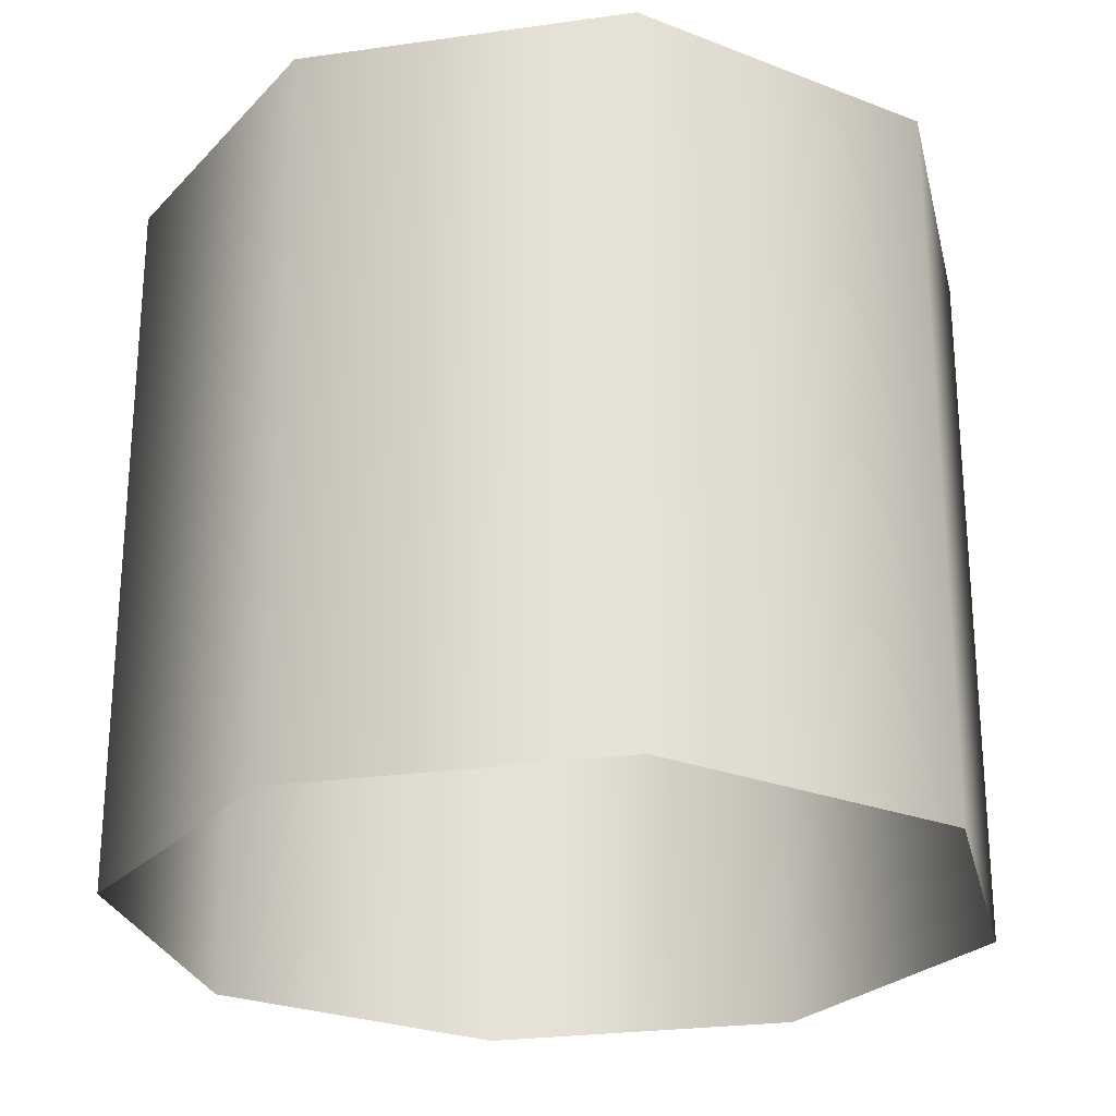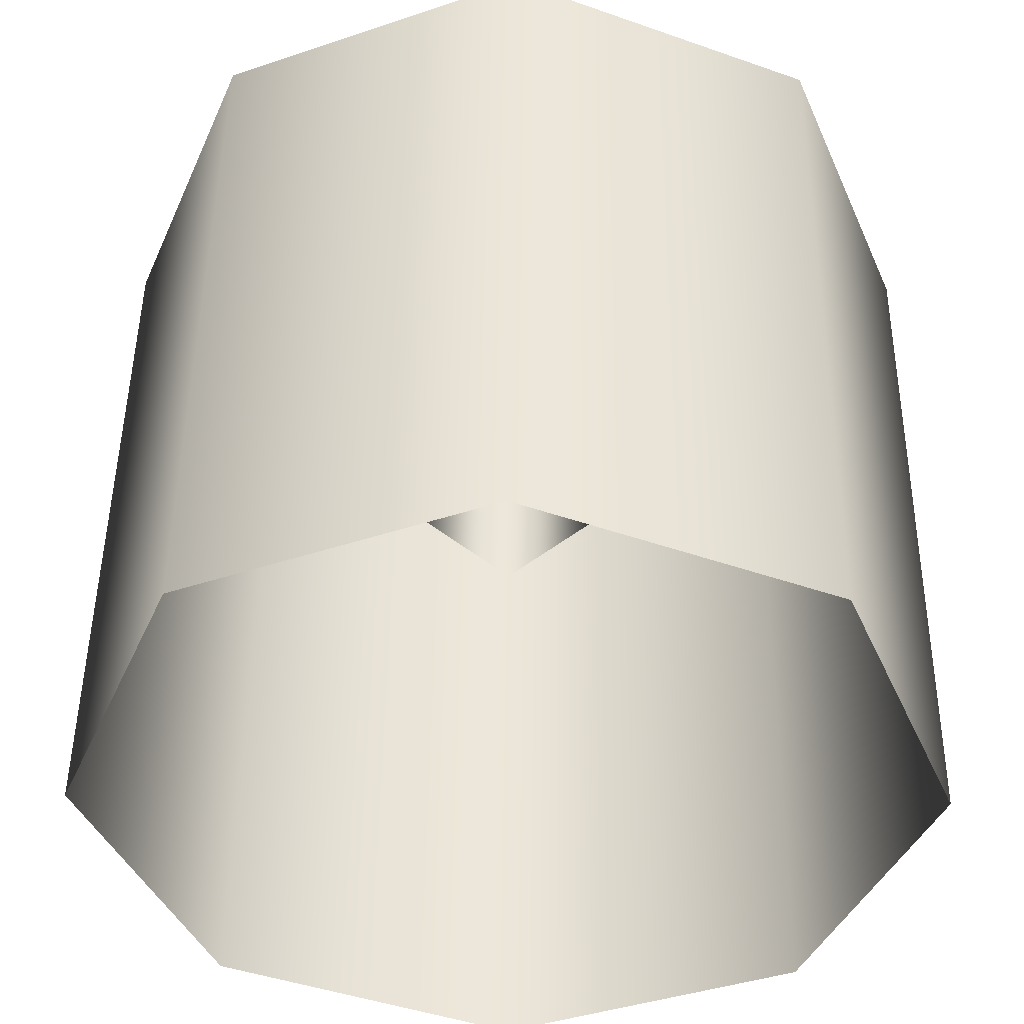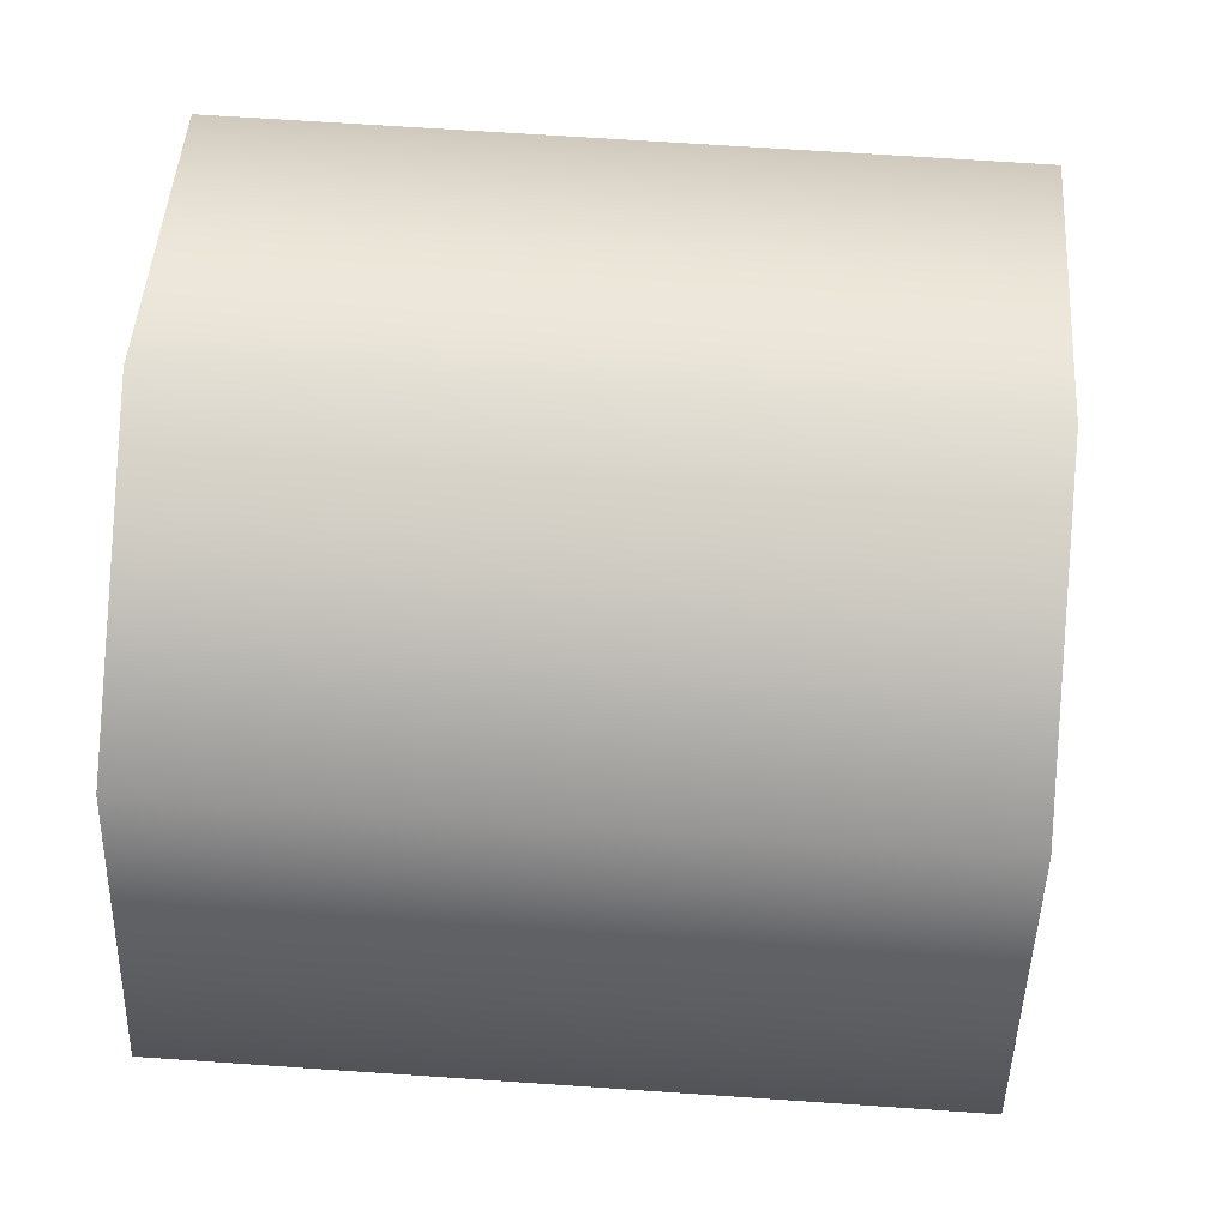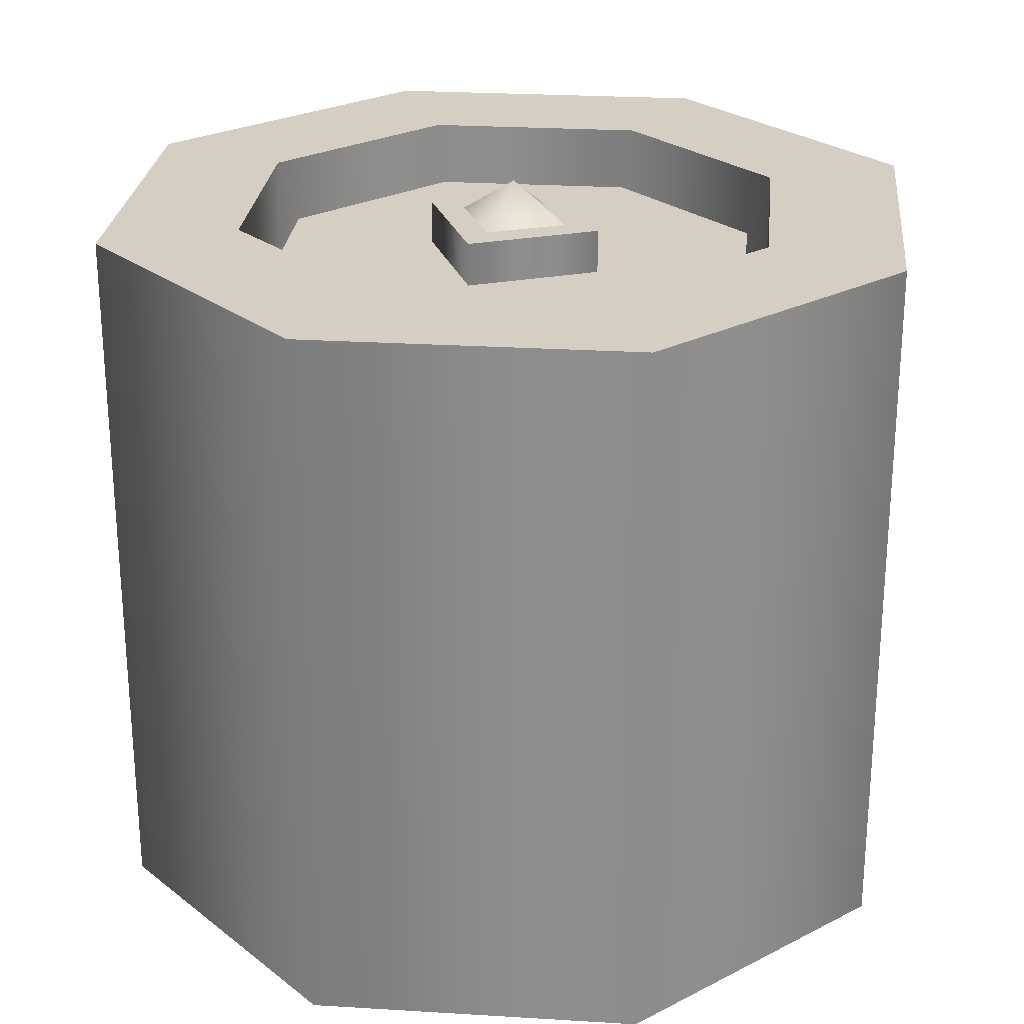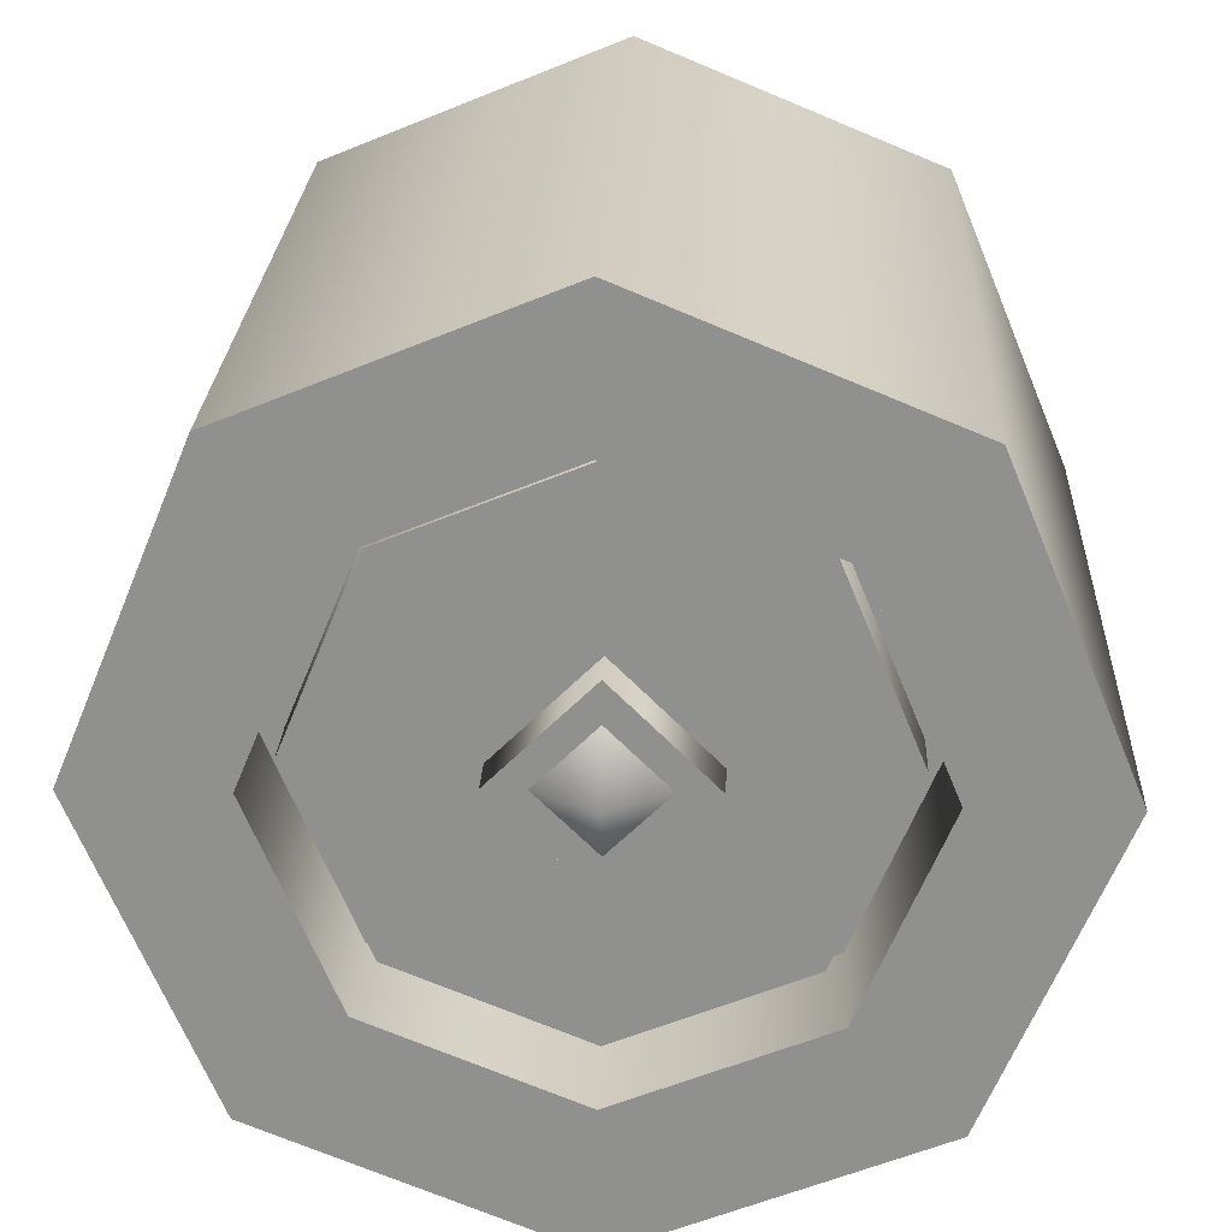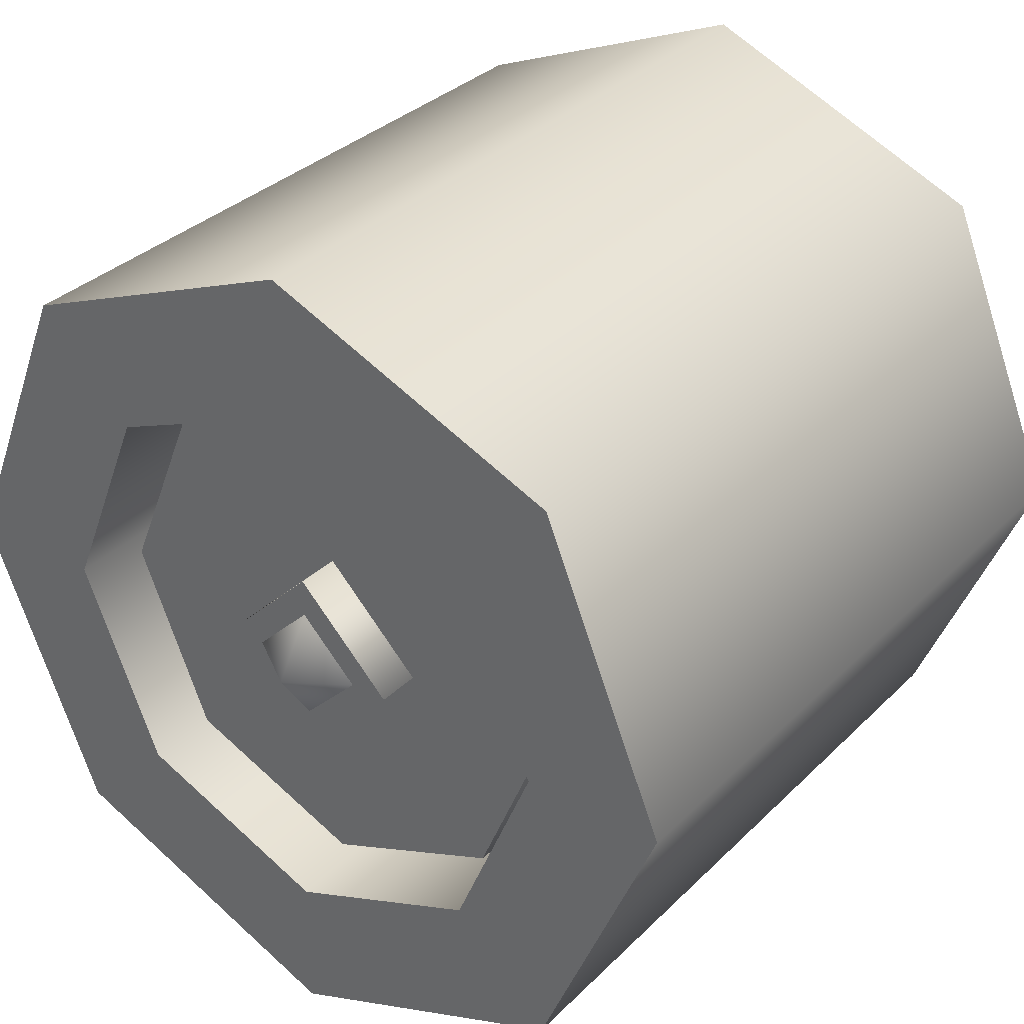
<metadata>
{"format":"obj","ext":"obj","renderer":"f3d","projection":"perspective","resolution":1024,"background":"white","views":[{"elev":-25.5,"azim":-9.7,"up":"+Z"},{"elev":47.8,"azim":-179.3,"up":"+Y"},{"elev":67.3,"azim":-86.1,"up":"+Y"},{"elev":25.6,"azim":-61.9,"up":"+Z"},{"elev":24.2,"azim":2.5,"up":"+Y"},{"elev":33.1,"azim":37.1,"up":"+Y"}]}
</metadata>
<code>
g ButtonPressed
v 0.006223 -0.006223 0
v 1.192e-11 -0.0088 0
v 1.192e-11 -0.0088 0.002
v 0.006223 -0.006223 0.002
v 0.0088 0 0
v 0.0088 0 0.002
v 0.006223 0.006223 0
v 0.006223 0.006223 0.002
v 1.192e-11 0.0088 0
v 1.192e-11 0.0088 0.002
v -0.006223 0.006223 0
v -0.006223 0.006223 0.002
v -0.0088 0 0
v -0.0088 0 0.002
v -0.006223 -0.006223 0
v -0.006223 -0.006223 0.002
v 1.192e-11 -0.0088 0
v 1.192e-11 -0.0088 0.002
v 0.006223 0.006223 0.002
v 0.0088 0 0.002
v 0.006223 -0.006223 0.002
v 1.192e-11 0.0088 0.002
v 1.192e-11 -0.0088 0.002
v -0.006223 0.006223 0.002
v -0.006223 -0.006223 0.002
v -0.0088 0 0.002
v -0.006223 0.006223 0
v 3.576e-11 0.0096 0
v 1.192e-11 0.0088 0
v -0.006788 0.006788 0
v -0.0088 0 0
v -0.0096 0 0
v -0.006223 -0.006223 0
v -0.006788 -0.006788 0
v 1.192e-11 -0.0088 0
v 3.576e-11 -0.0096 0
v 0.006223 -0.006223 0
v 0.006788 -0.006788 0
v 0.0088 0 0
v 0.0096 0 0
v 0.006223 0.006223 0
v 0.006788 0.006788 0
v 1.192e-11 0.0088 0
v 3.576e-11 0.0096 0
v -0.006788 -0.006788 0
v -0.0096 0 0.004
v -0.0096 0 0
v -0.006788 -0.006788 0.004
v 3.576e-11 -0.0096 0
v 3.576e-11 -0.0096 0.004
v 0.006788 -0.006788 0
v 0.006788 -0.006788 0.004
v 0.0096 0 0
v 0.0096 0 0.004
v 0.006788 0.006788 0
v 0.006788 0.006788 0.004
v 3.576e-11 0.0096 0
v 3.576e-11 0.0096 0.004
v -0.006788 0.006788 0
v -0.006788 0.006788 0.004
v -0.0096 0 0
v -0.0096 0 0.004
v 2.623e-10 0.0144 0.004
v 2.623e-10 0.0144 -0.02047
v 0.01018 0.01018 -0.02047
v 0.01018 0.01018 0.004
v 0.0144 0 -0.02047
v 0.0144 0 0.004
v 0.01018 -0.01018 -0.02047
v 0.01018 -0.01018 0.004
v 2.623e-10 -0.0144 -0.02047
v 2.623e-10 -0.0144 0.004
v -0.01018 -0.01018 -0.02047
v -0.01018 -0.01018 0.004
v -0.0144 0 -0.02047
v -0.0144 0 0.004
v -0.01018 0.01018 -0.02047
v -0.01018 0.01018 0.004
v 2.623e-10 0.0144 -0.02047
v 2.623e-10 0.0144 0.004
v 0.0001276 0.001963 0.003487
v 0.0001276 0.00327 0.003487
v 0.003394 3.254e-06 0.003487
v 0.002088 3.254e-06 0.003487
v -0.001833 3.254e-06 0.003487
v 0.0001276 -0.003264 0.003487
v -0.003139 3.254e-06 0.003487
v 0.0001276 -0.001957 0.003487
v 3.576e-11 0.0096 0.004
v 0.01018 0.01018 0.004
v 0.006788 0.006788 0.004
v 2.623e-10 0.0144 0.004
v 0.0144 0 0.004
v -0.006788 0.006788 0.004
v 0.0096 0 0.004
v -0.01018 0.01018 0.004
v 0.01018 -0.01018 0.004
v -0.0096 0 0.004
v 0.006788 -0.006788 0.004
v -0.0144 0 0.004
v 2.623e-10 -0.0144 0.004
v -0.006788 -0.006788 0.004
v 3.576e-11 -0.0096 0.004
v -0.01018 -0.01018 0.004
v -0.003139 3.254e-06 0.003487
v -0.003139 3.247e-06 -0.008069
v 0.0001276 0.00327 -0.008069
v 0.0001276 0.00327 0.003487
v 0.0001276 -0.003264 0.003487
v 0.003394 3.248e-06 -0.008069
v 0.0001276 -0.003264 -0.008069
v 0.003394 3.254e-06 0.003487
v 0.0001276 0.001963 0.003487
v 0.0001276 3.255e-06 0.004781
v -0.001833 3.254e-06 0.003487
v 0.002088 3.254e-06 0.003487
v 0.0001276 -0.001957 0.003487
g ButtonPressed_0
f 3 2 1
f 4 3 1
f 4 1 5
f 6 4 5
f 6 5 7
f 8 6 7
f 8 7 9
f 10 8 9
f 10 9 11
f 12 10 11
f 12 11 13
f 14 12 13
f 14 13 15
f 16 14 15
f 16 15 17
f 18 16 17
f 21 20 19
f 19 22 21
f 22 23 21
f 22 24 23
f 24 25 23
f 24 26 25
g ButtonPressed_1
f 29 28 27
f 28 30 27
f 27 30 31
f 30 32 31
f 31 32 33
f 32 34 33
f 33 34 35
f 34 36 35
f 35 36 37
f 36 38 37
f 37 38 39
f 38 40 39
f 39 40 41
f 40 42 41
f 41 42 43
f 42 44 43
f 47 46 45
f 46 48 45
f 45 48 49
f 48 50 49
f 49 50 51
f 50 52 51
f 51 52 53
f 52 54 53
f 53 54 55
f 54 56 55
f 55 56 57
f 56 58 57
f 57 58 59
f 58 60 59
f 59 60 61
f 60 62 61
f 65 64 63
f 66 65 63
f 67 65 66
f 68 67 66
f 69 67 68
f 70 69 68
f 71 69 70
f 72 71 70
f 73 71 72
f 74 73 72
f 75 73 74
f 76 75 74
f 77 75 76
f 78 77 76
f 79 77 78
f 80 79 78
f 83 82 81
f 84 83 81
f 81 82 85
f 86 83 84
f 82 87 85
f 88 86 84
f 85 87 88
f 87 86 88
f 91 90 89
f 90 92 89
f 93 90 91
f 89 92 94
f 95 93 91
f 92 96 94
f 97 93 95
f 94 96 98
f 99 97 95
f 96 100 98
f 101 97 99
f 98 100 102
f 103 101 99
f 100 104 102
f 104 101 103
f 102 104 103
f 107 106 105
f 108 107 105
f 105 106 109
f 110 107 108
f 106 111 109
f 112 110 108
f 112 109 111
f 110 112 111
g ButtonPressed_2
f 115 114 113
f 113 114 116
f 117 114 115
f 116 114 117

</code>
